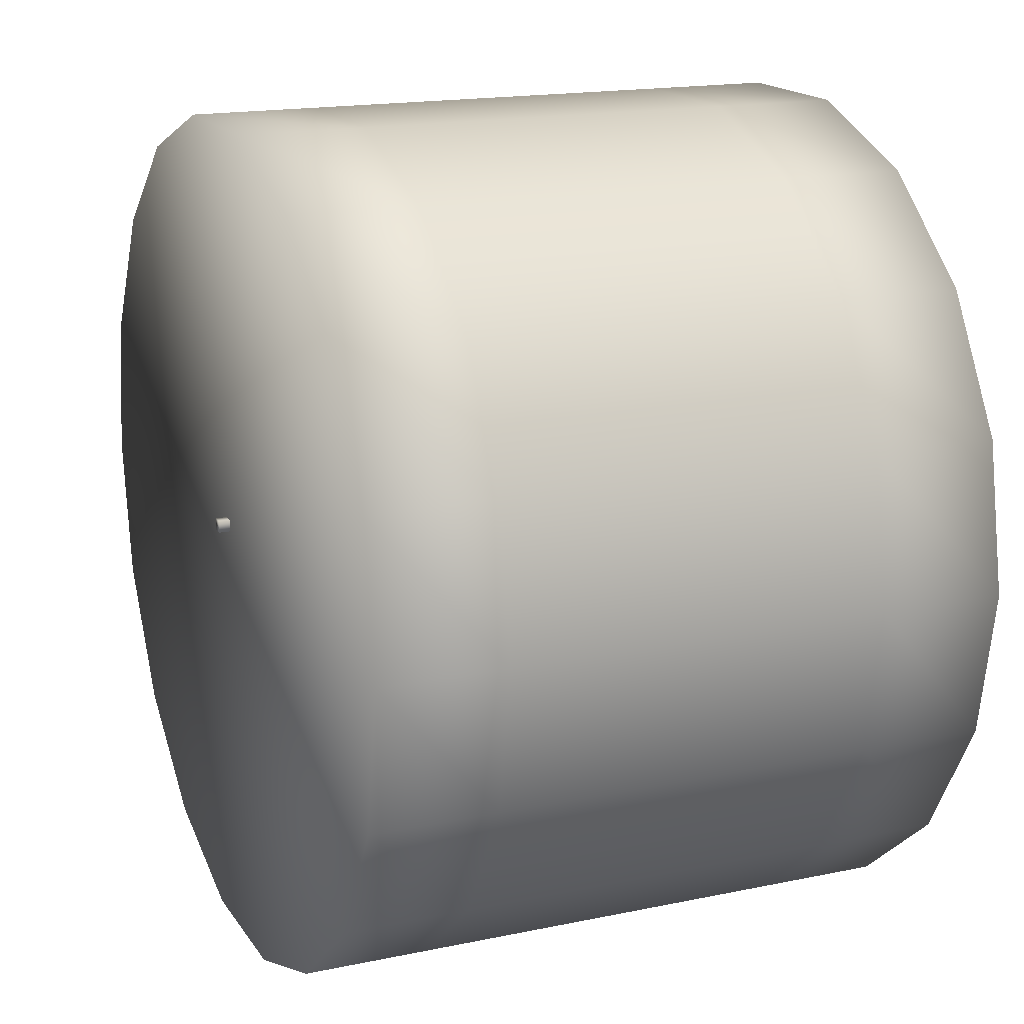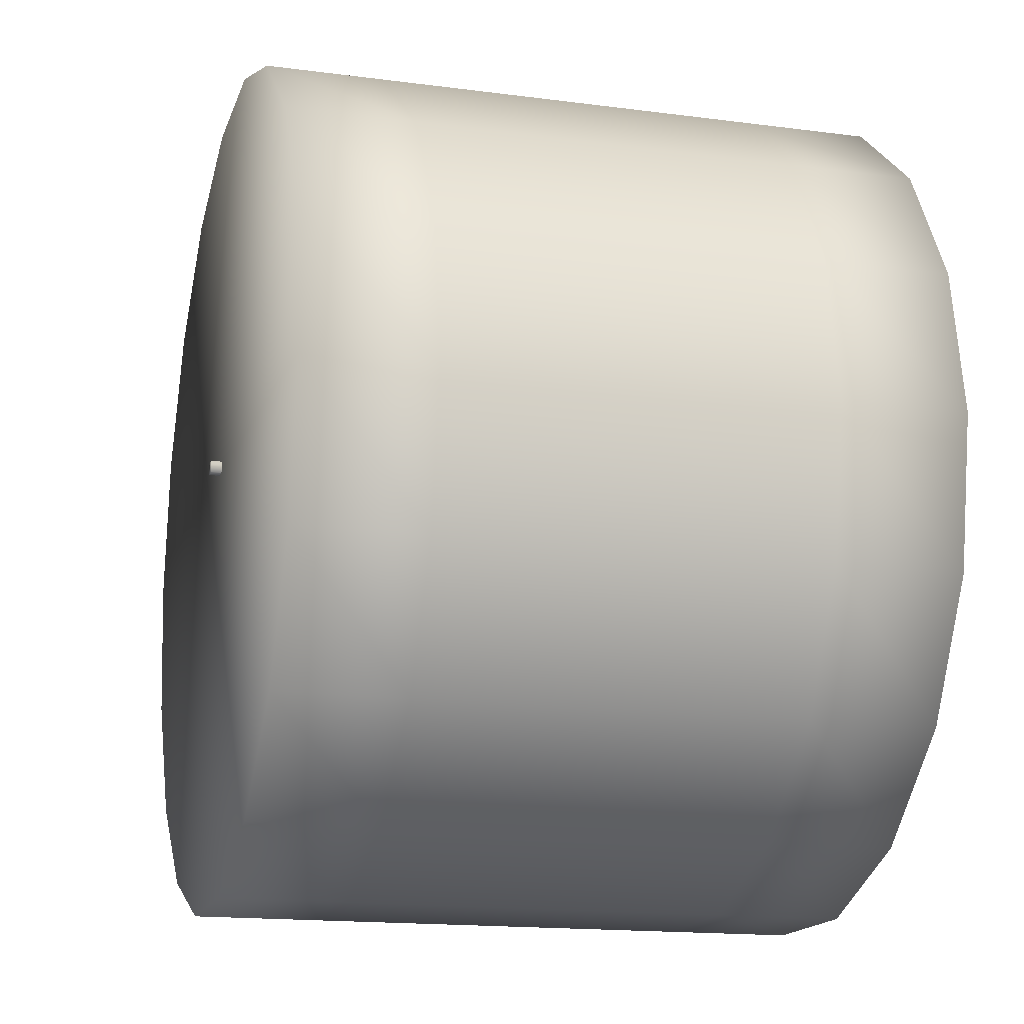
<metadata>
{"format":"obj","ext":"obj","renderer":"f3d","projection":"perspective","resolution":1024,"background":"white","views":[{"elev":17.0,"azim":-112.9,"up":"+Z"},{"elev":-16.1,"azim":-105.3,"up":"+Z"}]}
</metadata>
<code>
v  0 0 -0
v  19.83 0 -16.64
v  24.33 0 -8.854
v  25.89 0 -0
v  4.495 0 -25.49
v  12.94 0 -22.42
v  -12.94 0 -22.42
v  -4.495 0 -25.49
v  -24.33 0 -8.854
v  -19.83 0 -16.64
v  -24.33 0 8.854
v  -25.89 0 -0
v  -12.94 0 22.42
v  -19.83 0 16.64
v  4.495 0 25.49
v  -4.495 0 25.49
v  19.83 0 16.64
v  12.94 0 22.42
v  24.33 0 8.854
v  24.33 7.55 -8.854
v  25.89 7.55 -0
v  19.83 7.55 -16.64
v  12.94 7.55 -22.42
v  4.495 7.55 -25.49
v  -4.495 7.55 -25.49
v  -12.94 7.55 -22.42
v  -19.83 7.55 -16.64
v  -24.33 7.55 -8.854
v  -25.89 7.55 -0
v  -24.33 7.55 8.854
v  -19.83 7.55 16.64
v  -12.94 7.55 22.42
v  -4.495 7.55 25.49
v  4.495 7.55 25.49
v  12.94 7.55 22.42
v  19.83 7.55 16.64
v  24.33 7.55 8.854
v  24.33 15.1 -8.854
v  25.89 15.1 -0
v  19.83 15.1 -16.64
v  12.94 15.1 -22.42
v  4.495 15.1 -25.49
v  -4.495 15.1 -25.49
v  -12.94 15.1 -22.42
v  -19.83 15.1 -16.64
v  -24.33 15.1 -8.854
v  -25.89 15.1 -0
v  -24.33 15.1 8.854
v  -19.83 15.1 16.64
v  -12.94 15.1 22.42
v  -4.495 15.1 25.49
v  4.495 15.1 25.49
v  12.94 15.1 22.42
v  19.83 15.1 16.64
v  24.33 15.1 8.854
v  24.33 22.65 -8.854
v  25.89 22.65 -0
v  19.83 22.65 -16.64
v  12.94 22.65 -22.42
v  4.495 22.65 -25.49
v  -4.495 22.65 -25.49
v  -12.94 22.65 -22.42
v  -19.83 22.65 -16.64
v  -24.33 22.65 -8.854
v  -25.89 22.65 -0
v  -24.33 22.65 8.854
v  -19.83 22.65 16.64
v  -12.94 22.65 22.42
v  -4.495 22.65 25.49
v  4.495 22.65 25.49
v  12.94 22.65 22.42
v  19.83 22.65 16.64
v  24.33 22.65 8.854
v  24.33 30.2 -8.854
v  25.89 30.2 -0
v  19.83 30.2 -16.64
v  12.94 30.2 -22.42
v  4.495 30.2 -25.49
v  -4.495 30.2 -25.49
v  -12.94 30.2 -22.42
v  -19.83 30.2 -16.64
v  -24.33 30.2 -8.854
v  -25.89 30.2 -0
v  -24.33 30.2 8.854
v  -19.83 30.2 16.64
v  -12.94 30.2 22.42
v  -4.495 30.2 25.49
v  4.495 30.2 25.49
v  12.94 30.2 22.42
v  19.83 30.2 16.64
v  24.33 30.2 8.854
v  24.33 37.75 -8.854
v  25.89 37.75 -0
v  19.83 37.75 -16.64
v  12.94 37.75 -22.42
v  4.495 37.75 -25.49
v  -4.495 37.75 -25.49
v  -12.94 37.75 -22.42
v  -19.83 37.75 -16.64
v  -24.33 37.75 -8.854
v  -25.89 37.75 -0
v  -24.33 37.75 8.854
v  -19.83 37.75 16.64
v  -12.94 37.75 22.42
v  -4.495 37.75 25.49
v  4.495 37.75 25.49
v  12.94 37.75 22.42
v  19.83 37.75 16.64
v  24.33 37.75 8.854
v  0 37.75 -0
o Cylinder001
g Cylinder001
f 1 2 3 4
f 1 5 6 2
f 1 7 8 5
f 1 9 10 7
f 1 11 12 9
f 1 13 14 11
f 1 15 16 13
f 1 17 18 15
f 1 4 19 17
f 4 3 20 21
f 3 2 22 20
f 2 6 23 22
f 6 5 24 23
f 5 8 25 24
f 8 7 26 25
f 7 10 27 26
f 10 9 28 27
f 9 12 29 28
f 12 11 30 29
f 11 14 31 30
f 14 13 32 31
f 13 16 33 32
f 16 15 34 33
f 15 18 35 34
f 18 17 36 35
f 17 19 37 36
f 19 4 21 37
f 21 20 38 39
f 20 22 40 38
f 22 23 41 40
f 23 24 42 41
f 24 25 43 42
f 25 26 44 43
f 26 27 45 44
f 27 28 46 45
f 28 29 47 46
f 29 30 48 47
f 30 31 49 48
f 31 32 50 49
f 32 33 51 50
f 33 34 52 51
f 34 35 53 52
f 35 36 54 53
f 36 37 55 54
f 37 21 39 55
f 39 38 56 57
f 38 40 58 56
f 40 41 59 58
f 41 42 60 59
f 42 43 61 60
f 43 44 62 61
f 44 45 63 62
f 45 46 64 63
f 46 47 65 64
f 47 48 66 65
f 48 49 67 66
f 49 50 68 67
f 50 51 69 68
f 51 52 70 69
f 52 53 71 70
f 53 54 72 71
f 54 55 73 72
f 55 39 57 73
f 57 56 74 75
f 56 58 76 74
f 58 59 77 76
f 59 60 78 77
f 60 61 79 78
f 61 62 80 79
f 62 63 81 80
f 63 64 82 81
f 64 65 83 82
f 65 66 84 83
f 66 67 85 84
f 67 68 86 85
f 68 69 87 86
f 69 70 88 87
f 70 71 89 88
f 71 72 90 89
f 72 73 91 90
f 73 57 75 91
f 75 74 92 93
f 74 76 94 92
f 76 77 95 94
f 77 78 96 95
f 78 79 97 96
f 79 80 98 97
f 80 81 99 98
f 81 82 100 99
f 82 83 101 100
f 83 84 102 101
f 84 85 103 102
f 85 86 104 103
f 86 87 105 104
f 87 88 106 105
f 88 89 107 106
f 89 90 108 107
f 90 91 109 108
f 91 75 93 109
f 110 109 93 92
f 110 92 94 95
f 110 95 96 97
f 110 97 98 99
f 110 99 100 101
f 110 101 102 103
f 110 103 104 105
f 110 105 106 107
f 110 107 108 109
v  0.0232 37.65 0
v  0.0232 0.0814 -0
v  25.87 0.0814 -0
o Line001
g Line001
l 111 112 113
v  8.613 2.176 0
v  8.502 1.809 0
v  8.59 1.907 0
v  8.674 1.989 0
v  8.754 2.057 0
v  8.83 2.109 0
v  8.902 2.147 0
v  8.969 2.169 0
v  9.033 2.176 0
v  9.06 2.175 0
v  9.084 2.172 0
v  9.107 2.166 0
v  9.128 2.157 0
v  9.146 2.146 0
v  9.163 2.133 0
v  9.177 2.117 0
v  9.189 2.099 0
v  9.197 2.081 0
v  9.204 2.062 0
v  9.207 2.042 0
v  9.207 2.022 0
v  9.205 2.001 0
v  9.2 1.979 0
v  9.193 1.959 0
v  9.184 1.941 0
v  9.174 1.923 0
v  9.163 1.906 0
v  9.149 1.89 0
v  9.134 1.875 0
v  9.118 1.861 0
v  9.1 1.848 0
v  9.083 1.837 0
v  9.065 1.829 0
v  9.047 1.822 0
v  9.029 1.817 0
v  9.011 1.814 0
v  8.992 1.813 0
v  8.975 1.814 0
v  8.957 1.818 0
v  8.94 1.824 0
v  8.922 1.833 0
v  8.905 1.844 0
v  8.888 1.857 0
v  8.871 1.873 0
v  8.854 1.89 0
v  8.839 1.903 0
v  8.824 1.914 0
v  8.81 1.923 0
v  8.797 1.929 0
v  8.786 1.933 0
v  8.774 1.934 0
v  8.765 1.933 0
v  8.755 1.931 0
v  8.744 1.928 0
v  8.733 1.923 0
v  8.72 1.916 0
v  8.708 1.908 0
v  8.694 1.899 0
v  8.665 1.876 0
v  8.634 1.849 0
v  8.601 1.819 0
v  8.567 1.785 0
v  8.532 1.747 0
v  8.495 1.705 0
v  8.457 1.66 0
v  8.222 0.8756 0
v  8.212 0.8385 0
v  8.204 0.804 0
v  8.197 0.7723 0
v  8.194 0.7432 0
v  8.192 0.7168 0
v  8.193 0.693 0
v  8.196 0.672 0
v  8.199 0.6586 0
v  8.204 0.646 0
v  8.211 0.6339 0
v  8.22 0.6225 0
v  8.23 0.6118 0
v  8.242 0.6017 0
v  8.255 0.5923 0
v  8.271 0.5839 0
v  8.289 0.5767 0
v  8.31 0.5709 0
v  8.333 0.5663 0
v  8.359 0.5631 0
v  8.388 0.5611 0
v  8.418 0.5605 0
v  8.399 0.4958 0
v  7.555 0.4958 0
v  7.574 0.5605 0
v  7.609 0.5613 0
v  7.642 0.5637 0
v  7.672 0.5677 0
v  7.7 0.5733 0
v  7.727 0.5805 0
v  7.751 0.5893 0
v  7.773 0.5997 0
v  7.788 0.6085 0
v  7.802 0.6187 0
v  7.815 0.6303 0
v  7.828 0.6433 0
v  7.84 0.6577 0
v  7.852 0.6734 0
v  7.863 0.6906 0
v  7.869 0.7015 0
v  7.875 0.7171 0
v  7.883 0.7372 0
v  7.891 0.7619 0
v  7.901 0.7912 0
v  7.912 0.825 0
v  7.924 0.8635 0
v  8.114 1.498 0
v  8.137 1.574 0
v  8.156 1.641 0
v  8.172 1.699 0
v  8.185 1.748 0
v  8.195 1.787 0
v  8.201 1.816 0
v  8.204 1.837 0
v  8.205 1.851 0
v  8.204 1.865 0
v  8.203 1.878 0
v  8.2 1.889 0
v  8.196 1.899 0
v  8.191 1.908 0
v  8.185 1.916 0
v  8.178 1.922 0
v  8.169 1.928 0
v  8.16 1.932 0
v  8.15 1.936 0
v  8.139 1.938 0
v  8.128 1.94 0
v  8.115 1.941 0
v  8.098 1.94 0
v  8.081 1.938 0
v  8.063 1.936 0
v  8.044 1.932 0
v  8.024 1.927 0
v  8.004 1.921 0
v  7.982 1.914 0
v  7.983 1.978 0
v  8.537 2.176 0
o Text001
g Text001
l 114 115 116 117 118 119 120 121 122 123 124 125 126 127 128 129 130 131 132 133 134 135 136 137 138 139 140 141 142 143 144 145 146 147 148 149 150 151 152 153 154 155 156 157 158 159 160 161 162 163 164 165 166 167 168 169 170 171 172 173 174 175 176 177 178 179 180 181 182 183 184 185 186 187 188 189 190 191 192 193 194 195 196 197 198 199 200 201 202 203 204 205 206 207 208 209 210 211 212 213 214 215 216 217 218 219 220 221 222 223 224 225 226 227 228 229 230 231 232 233 234 235 236 237 238 239 240 241 242 243 244 245 246 247 248 249 250 251 252 253 254 255 114
v  -2.084 2.828 0
v  -1.955 2.821 0
v  -1.835 2.799 0
v  -1.725 2.763 0
v  -1.624 2.712 0
v  -1.532 2.647 0
v  -1.45 2.567 0
v  -1.378 2.472 0
v  -1.319 2.366 0
v  -1.275 2.254 0
v  -1.248 2.134 0
v  -1.237 2.007 0
v  -1.242 1.873 0
v  -1.264 1.731 0
v  -1.301 1.582 0
v  -1.354 1.429 0
v  -1.419 1.284 0
v  -1.496 1.146 0
v  -1.584 1.015 0
v  -1.685 0.8926 0
v  -1.797 0.7776 0
v  -1.921 0.6701 0
v  -2.052 0.5739 0
v  -2.184 0.4925 0
v  -2.318 0.4259 0
v  -2.454 0.3741 0
v  -2.59 0.3371 -0
v  -2.729 0.3148 -0
v  -2.869 0.3074 -0
v  -3.005 0.3147 -0
v  -3.131 0.3363 -0
v  -3.246 0.3724 0
v  -3.351 0.423 0
v  -3.444 0.488 0
v  -3.527 0.5674 0
v  -3.598 0.6612 0
v  -3.657 0.7666 0
v  -3.699 0.8804 0
v  -3.724 1.003 0
v  -3.733 1.133 0
v  -3.726 1.273 0
v  -3.702 1.421 0
v  -3.662 1.577 0
v  -3.606 1.737 0
v  -3.537 1.888 0
v  -3.454 2.03 0
v  -3.358 2.164 0
v  -3.249 2.289 0
v  -3.126 2.406 0
v  -2.99 2.514 0
v  -2.866 2.597 0
v  -2.739 2.668 0
v  -2.611 2.726 0
v  -2.482 2.771 0
v  -2.351 2.803 0
v  -2.218 2.822 0
v  -2.155 2.703 0
v  -2.246 2.698 0
v  -2.335 2.683 0
v  -2.422 2.659 0
v  -2.506 2.625 0
v  -2.588 2.58 0
v  -2.668 2.526 0
v  -2.745 2.463 0
v  -2.837 2.371 0
v  -2.923 2.269 0
v  -3.001 2.155 0
v  -3.074 2.03 0
v  -3.139 1.893 0
v  -3.199 1.745 0
v  -3.252 1.586 0
v  -3.295 1.422 0
v  -3.326 1.27 0
v  -3.342 1.129 0
v  -3.345 0.9986 0
v  -3.335 0.8796 0
v  -3.311 0.7718 0
v  -3.273 0.6751 0
v  -3.234 0.6108 0
v  -3.188 0.5564 0
v  -3.133 0.5118 0
v  -3.071 0.4772 0
v  -3 0.4525 0
v  -2.921 0.4376 0
v  -2.835 0.4327 0
v  -2.739 0.4381 0
v  -2.644 0.4544 0
v  -2.551 0.4815 0
v  -2.46 0.5194 0
v  -2.37 0.5682 0
v  -2.282 0.6278 0
v  -2.195 0.6982 0
v  -2.112 0.7803 0
v  -2.034 0.875 0
v  -1.961 0.9821 0
v  -1.894 1.102 0
v  -1.832 1.234 0
v  -1.775 1.379 0
v  -1.723 1.536 0
v  -1.677 1.707 0
v  -1.644 1.865 0
v  -1.626 2.01 0
v  -1.621 2.142 0
v  -1.63 2.261 0
v  -1.652 2.367 0
v  -1.689 2.461 0
v  -1.728 2.525 0
v  -1.777 2.579 0
v  -1.834 2.624 0
v  -1.901 2.659 0
v  -1.977 2.683 0
v  -2.062 2.698 0
o Text002
g Text002
l 256 257 258 259 260 261 262 263 264 265 266 267 268 269 270 271 272 273 274 275 276 277 278 279 280 281 282 283 284 285 286 287 288 289 290 291 292 293 294 295 296 297 298 299 300 301 302 303 304 305 306 307 308 309 310 311 256
l 312 313 314 315 316 317 318 319 320 321 322 323 324 325 326 327 328 329 330 331 332 333 334 335 336 337 338 339 340 341 342 343 344 345 346 347 348 349 350 351 352 353 354 355 356 357 358 359 360 361 362 363 364 365 366 367 312
v  1.953 21.24 0
v  1.596 20.04 0
v  1.668 20.1 0
v  1.736 20.16 0
v  1.798 20.2 0
v  1.854 20.24 0
v  1.906 20.27 0
v  1.952 20.3 0
v  1.993 20.32 0
v  2.031 20.34 0
v  2.068 20.35 0
v  2.104 20.36 0
v  2.14 20.37 0
v  2.175 20.38 0
v  2.209 20.38 0
v  2.243 20.38 0
v  2.281 20.38 0
v  2.317 20.38 0
v  2.35 20.37 0
v  2.381 20.36 0
v  2.41 20.34 0
v  2.435 20.33 0
v  2.458 20.31 0
v  2.479 20.28 0
v  2.496 20.26 0
v  2.51 20.22 0
v  2.521 20.19 0
v  2.529 20.15 0
v  2.533 20.11 0
v  2.534 20.07 0
v  2.532 20.03 0
v  2.526 19.98 0
v  2.517 19.93 0
v  2.504 19.87 0
v  2.487 19.81 0
v  2.467 19.73 0
v  2.443 19.65 0
v  2.269 19.07 0
v  2.257 19.03 0
v  2.247 18.99 0
v  2.24 18.96 0
v  2.234 18.93 0
v  2.231 18.9 0
v  2.23 18.88 0
v  2.231 18.86 0
v  2.233 18.85 0
v  2.236 18.84 0
v  2.241 18.83 0
v  2.247 18.82 0
v  2.254 18.81 0
v  2.262 18.8 0
v  2.272 18.79 0
v  2.283 18.79 0
v  2.298 18.78 0
v  2.316 18.78 0
v  2.337 18.77 0
v  2.362 18.77 0
v  2.39 18.77 0
v  2.421 18.77 0
v  2.401 18.7 0
v  1.601 18.7 0
v  1.621 18.77 0
v  1.658 18.77 0
v  1.689 18.77 0
v  1.718 18.77 0
v  1.745 18.77 0
v  1.769 18.78 0
v  1.79 18.78 0
v  1.81 18.79 0
v  1.827 18.8 0
v  1.842 18.81 0
v  1.856 18.82 0
v  1.87 18.84 0
v  1.884 18.85 0
v  1.896 18.87 0
v  1.908 18.88 0
v  1.919 18.9 0
v  1.924 18.91 0
v  1.929 18.93 0
v  1.936 18.95 0
v  1.944 18.97 0
v  1.953 19 0
v  1.963 19.03 0
v  1.974 19.07 0
v  2.148 19.65 0
v  2.169 19.72 0
v  2.187 19.79 0
v  2.202 19.84 0
v  2.213 19.9 0
v  2.221 19.94 0
v  2.225 19.97 0
v  2.226 20 0
v  2.224 20.02 0
v  2.221 20.05 0
v  2.216 20.07 0
v  2.208 20.08 0
v  2.199 20.1 0
v  2.188 20.11 0
v  2.176 20.13 0
v  2.161 20.14 0
v  2.145 20.15 0
v  2.127 20.16 0
v  2.108 20.16 0
v  2.088 20.17 0
v  2.066 20.17 0
v  2.042 20.17 0
v  2.017 20.17 0
v  1.99 20.17 0
v  1.963 20.16 0
v  1.935 20.15 0
v  1.906 20.15 0
v  1.877 20.13 0
v  1.846 20.12 0
v  1.814 20.11 0
v  1.779 20.09 0
v  1.741 20.07 0
v  1.701 20.04 0
v  1.658 20.01 0
v  1.612 19.97 0
v  1.563 19.94 0
v  1.304 19.07 0
v  1.291 19.02 0
v  1.28 18.99 0
v  1.271 18.95 0
v  1.265 18.92 0
v  1.261 18.9 0
v  1.26 18.88 0
v  1.26 18.86 0
v  1.263 18.85 0
v  1.267 18.84 0
v  1.272 18.83 0
v  1.279 18.82 0
v  1.288 18.81 0
v  1.298 18.8 0
v  1.309 18.79 0
v  1.323 18.79 0
v  1.34 18.78 0
v  1.36 18.78 0
v  1.384 18.77 0
v  1.411 18.77 0
v  1.442 18.77 0
v  1.476 18.77 0
v  1.456 18.7 0
v  0.6481 18.7 0
v  0.6675 18.77 0
v  0.6979 18.77 0
v  0.7269 18.77 0
v  0.7544 18.77 0
v  0.7803 18.78 0
v  0.8048 18.78 0
v  0.8278 18.79 0
v  0.8493 18.8 0
v  0.861 18.81 0
v  0.8725 18.81 0
v  0.8837 18.82 0
v  0.8948 18.83 0
v  0.9057 18.84 0
v  0.9163 18.85 0
v  0.9268 18.87 0
v  0.9374 18.88 0
v  0.9483 18.9 0
v  0.9597 18.93 0
v  0.9714 18.96 0
v  0.9835 18.99 0
v  0.996 19.03 0
v  1.009 19.07 0
v  1.452 20.55 0
v  1.475 20.62 0
v  1.494 20.69 0
v  1.51 20.75 0
v  1.523 20.8 0
v  1.532 20.84 0
v  1.539 20.87 0
v  1.542 20.89 0
v  1.543 20.91 0
v  1.543 20.92 0
v  1.542 20.94 0
v  1.54 20.95 0
v  1.537 20.96 0
v  1.532 20.97 0
v  1.527 20.98 0
v  1.52 20.98 0
v  1.513 20.99 0
v  1.504 20.99 0
v  1.495 21 0
v  1.484 21 0
v  1.472 21 0
v  1.46 21 0
v  1.448 21 0
v  1.434 21 0
v  1.418 21 0
v  1.399 20.99 0
v  1.378 20.99 0
v  1.355 20.98 0
v  1.33 20.97 0
v  1.324 21.04 0
v  1.872 21.24 0
o Text003
g Text003
l 368 369 370 371 372 373 374 375 376 377 378 379 380 381 382 383 384 385 386 387 388 389 390 391 392 393 394 395 396 397 398 399 400 401 402 403 404 405 406 407 408 409 410 411 412 413 414 415 416 417 418 419 420 421 422 423 424 425 426 427 428 429 430 431 432 433 434 435 436 437 438 439 440 441 442 443 444 445 446 447 448 449 450 451 452 453 454 455 456 457 458 459 460 461 462 463 464 465 466 467 468 469 470 471 472 473 474 475 476 477 478 479 480 481 482 483 484 485 486 487 488 489 490 491 492 493 494 495 496 497 498 499 500 501 502 503 504 505 506 507 508 509 510 511 512 513 514 515 516 517 518 519 520 521 522 523 524 525 526 527 528 529 530 531 532 533 534 535 536 537 538 539 540 541 542 543 544 545 546 547 548 549 550 551 552 553 554 555 556 557 558 559 560 561 562 563 564 368
v  -1.542 35.66 2.36
v  -2.485 35.66 2.36
v  -2.765 35.28 2.36
v  -2.792 35.24 2.36
v  -2.817 35.21 2.36
v  -2.838 35.17 2.36
v  -2.856 35.14 2.36
v  -2.87 35.12 2.36
v  -2.881 35.09 2.36
v  -2.889 35.07 2.36
v  -2.892 35.06 2.36
v  -2.893 35.04 2.36
v  -2.893 35.03 2.36
v  -2.889 35.01 2.36
v  -2.884 35 2.36
v  -2.876 34.99 2.36
v  -2.865 34.97 2.36
v  -2.851 34.96 2.36
v  -2.832 34.95 2.36
v  -2.807 34.94 2.36
v  -2.777 34.94 2.36
v  -2.741 34.93 2.36
v  -2.701 34.92 2.36
v  -2.655 34.92 2.36
v  -2.674 34.86 2.36
v  -3.436 34.86 2.36
v  -3.417 34.92 2.36
v  -3.373 34.93 2.36
v  -3.334 34.94 2.36
v  -3.299 34.95 2.36
v  -3.268 34.96 2.36
v  -3.241 34.97 2.36
v  -3.218 34.98 2.36
v  -3.2 34.99 2.36
v  -3.165 35.02 2.36
v  -3.127 35.05 2.36
v  -3.086 35.1 2.36
v  -3.042 35.15 2.36
v  -2.995 35.2 2.36
v  -2.946 35.27 2.36
v  -2.893 35.34 2.36
v  -1.435 37.32 2.36
v  -1.373 37.32 2.36
v  -1.139 35.32 2.36
v  -1.13 35.25 2.36
v  -1.12 35.19 2.36
v  -1.108 35.14 2.36
v  -1.095 35.09 2.36
v  -1.081 35.06 2.36
v  -1.066 35.03 2.36
v  -1.049 35 2.36
v  -1.03 34.98 2.36
v  -1.007 34.97 2.36
v  -0.9811 34.95 2.36
v  -0.9516 34.94 2.36
v  -0.9187 34.93 2.36
v  -0.8824 34.92 2.36
v  -0.8426 34.92 2.36
v  -0.862 34.86 2.36
v  -1.815 34.86 2.36
v  -1.796 34.92 2.36
v  -1.756 34.92 2.36
v  -1.719 34.93 2.36
v  -1.686 34.93 2.36
v  -1.656 34.94 2.36
v  -1.629 34.95 2.36
v  -1.606 34.96 2.36
v  -1.587 34.97 2.36
v  -1.569 34.98 2.36
v  -1.554 34.99 2.36
v  -1.541 35.01 2.36
v  -1.529 35.02 2.36
v  -1.52 35.04 2.36
v  -1.512 35.05 2.36
v  -1.506 35.07 2.36
v  -1.5 35.09 2.36
v  -1.496 35.12 2.36
v  -1.494 35.15 2.36
v  -1.493 35.19 2.36
v  -1.494 35.23 2.36
v  -1.498 35.27 2.36
v  -1.503 35.32 2.36
v  -1.558 35.8 2.36
v  -1.669 36.77 2.36
v  -2.387 35.8 2.36
o Text004
g Text004
l 565 566 567 568 569 570 571 572 573 574 575 576 577 578 579 580 581 582 583 584 585 586 587 588 589 590 591 592 593 594 595 596 597 598 599 600 601 602 603 604 605 606 607 608 609 610 611 612 613 614 615 616 617 618 619 620 621 622 623 624 625 626 627 628 629 630 631 632 633 634 635 636 637 638 639 640 641 642 643 644 645 646 565
l 647 648 649 647
v  -0.2129 0 1.747
v  -0.2129 0 1.043
v  0.4914 0 1.043
v  0.4914 0 1.747
v  -0.2129 38.4 1.747
v  0.4914 38.4 1.747
v  0.4914 38.4 1.043
v  -0.2129 38.4 1.043
o Box004
g Box004
f 650 651 652 653
f 654 655 656 657
f 650 653 655 654
f 653 652 656 655
f 652 651 657 656
f 651 650 654 657

</code>
